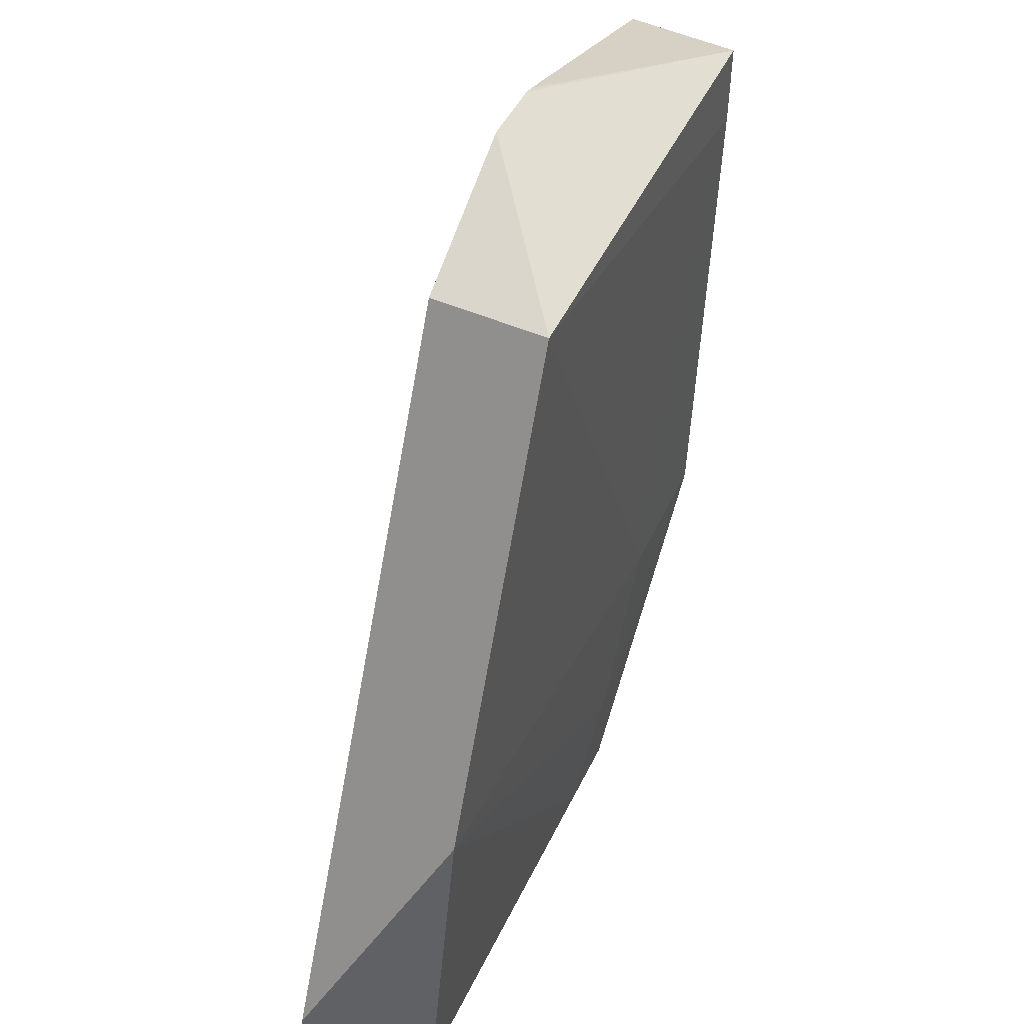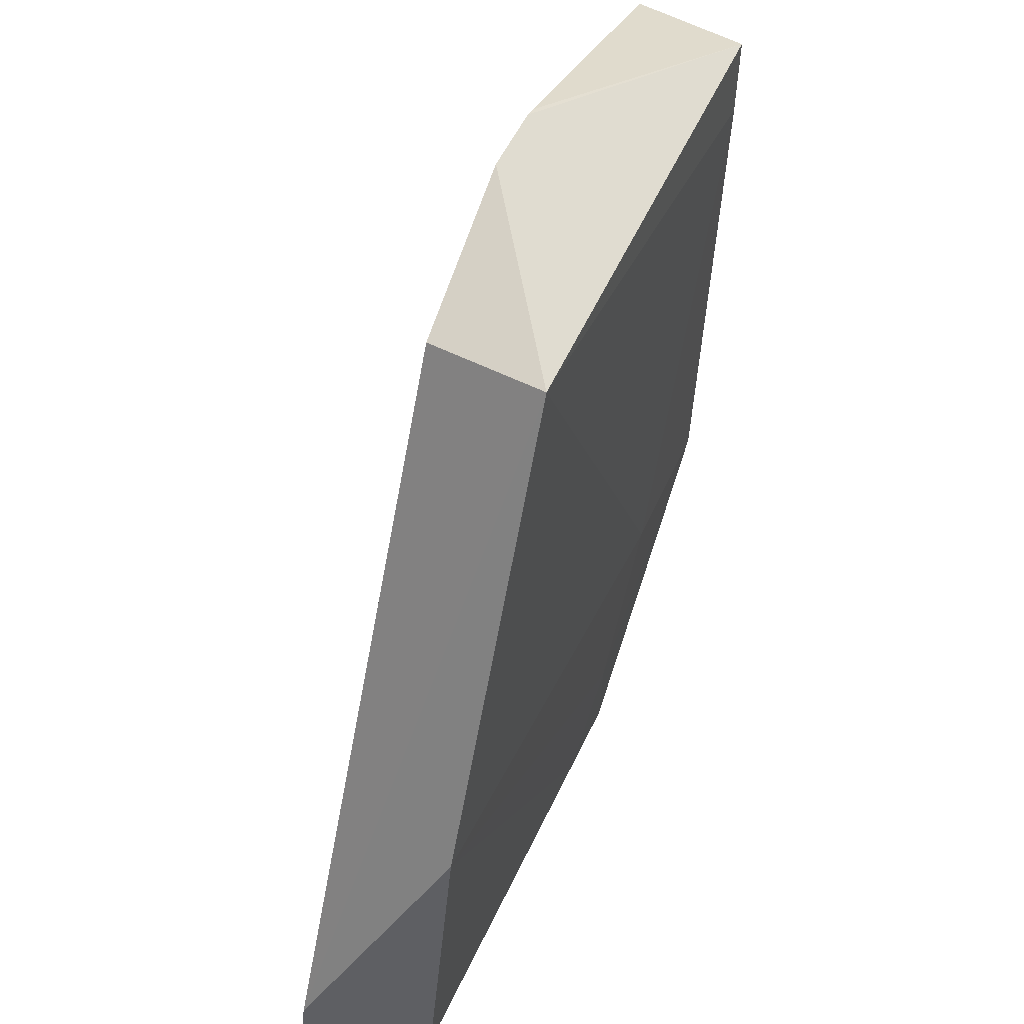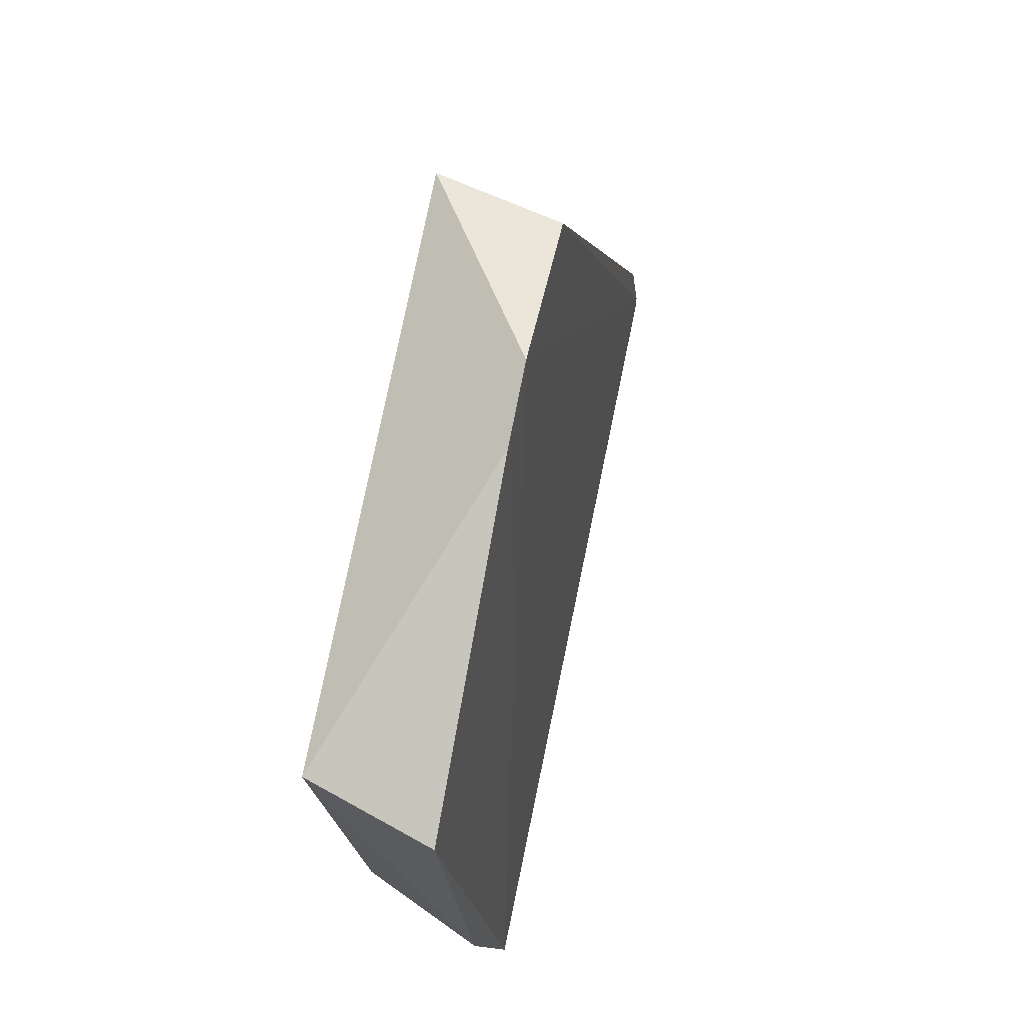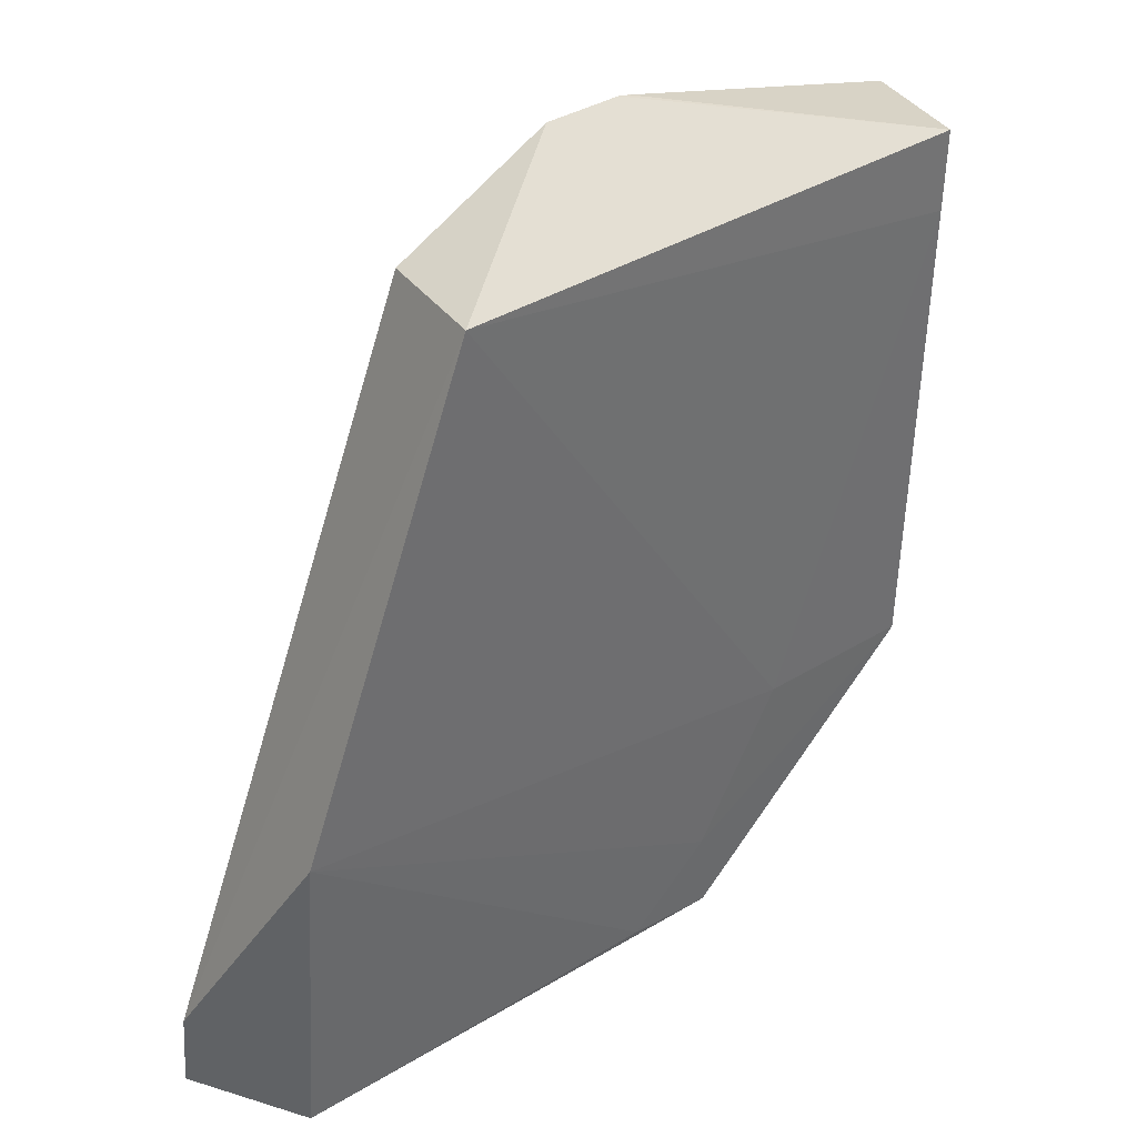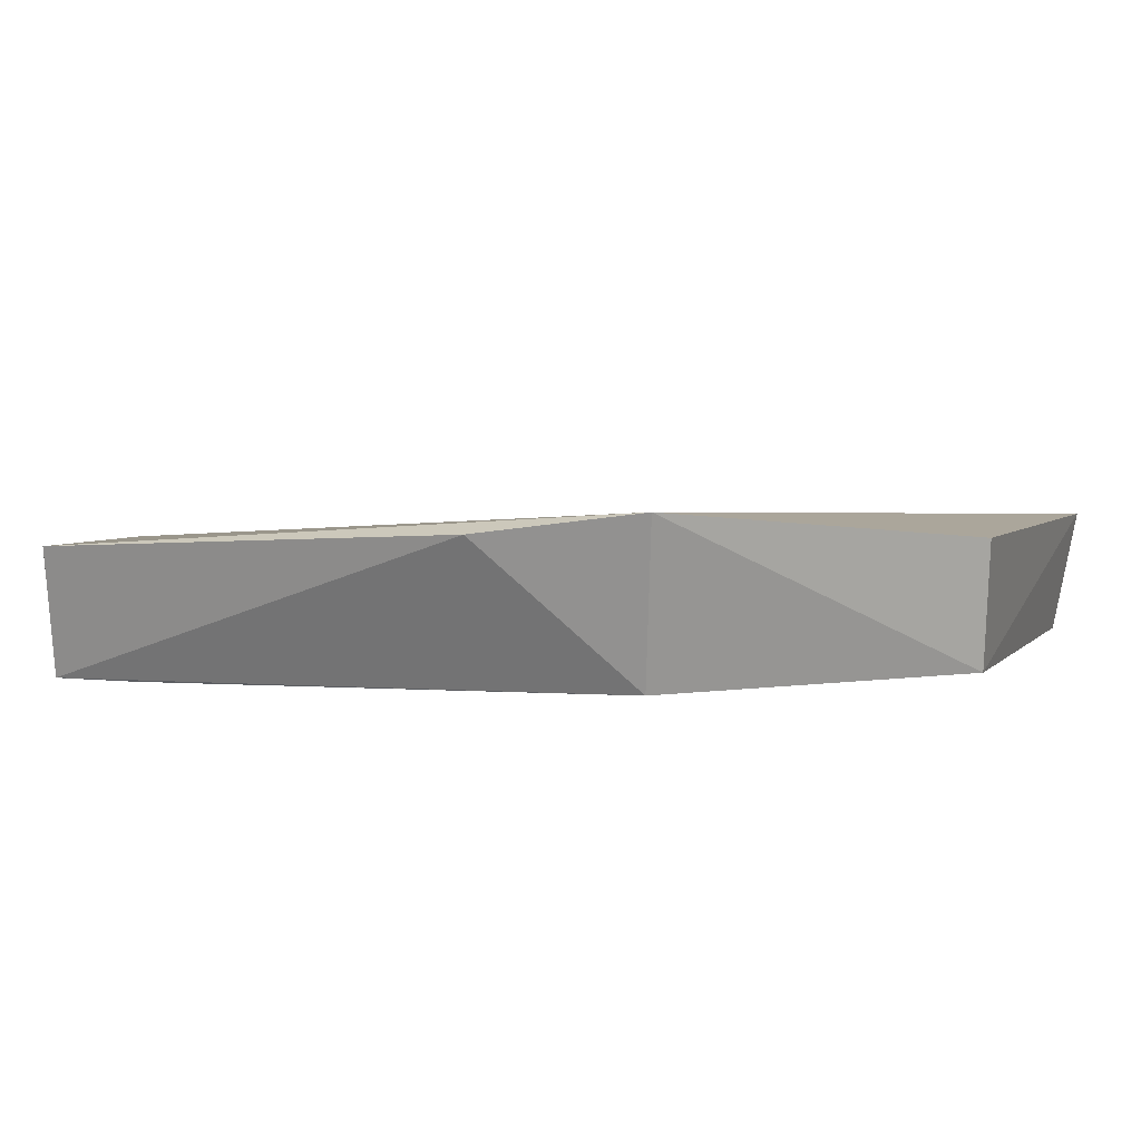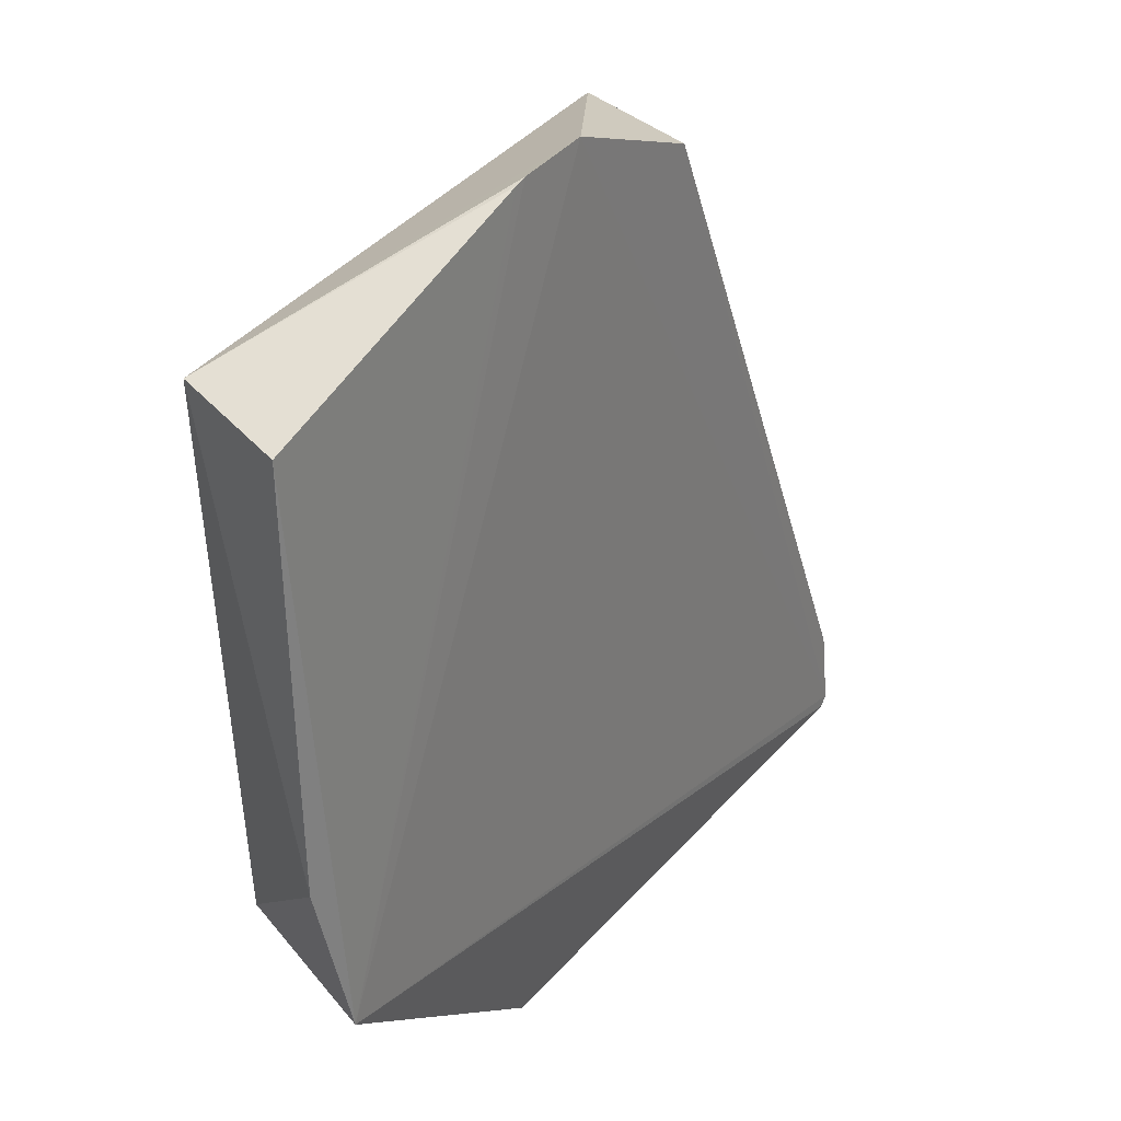
<metadata>
{"format":"obj","ext":"obj","renderer":"f3d","projection":"perspective","resolution":1024,"background":"white","views":[{"elev":38.3,"azim":119.4,"up":"+Y"},{"elev":44.8,"azim":120.0,"up":"+Y"},{"elev":75.1,"azim":-70.0,"up":"+Y"},{"elev":34.0,"azim":147.9,"up":"+Y"},{"elev":11.4,"azim":-71.3,"up":"+Z"},{"elev":39.2,"azim":-46.3,"up":"+Y"}]}
</metadata>
<code>
v -0.267 -0.2366 0.01241
v -0.3584 -0.06864 0.01372
v -0.3837 -0.1881 0.0006798
v -0.3561 -0.06818 0.01335
v -0.4204 -0.1911 0.03584
v -0.4139 -0.08278 -0.0001853
v -0.3413 -0.06826 0.01103
v -0.3706 -0.2344 0.002579
v -0.3105 -0.0833 -0.01621
v -0.4175 -0.08349 0.02344
v -0.4152 -0.1887 0.005634
v -0.2653 -0.235 0.01204
v -0.3717 -0.2352 0.02587
v -0.4138 -0.09792 0.0003014
v -0.28 -0.174 -0.01484
v -0.4238 -0.1617 0.03123
v -0.3686 -0.2182 0.0008547
v -0.3116 -0.08361 0.006968
v -0.2794 -0.2341 -0.009278
v -0.3537 -0.2332 7.89e-05
v -0.2655 -0.22 0.0105
f 5 4 2
f 6 2 4
f 7 4 5
f 7 6 4
f 9 6 7
f 10 5 2
f 10 2 6
f 11 8 5
f 12 7 5
f 12 5 1
f 13 8 1
f 13 1 5
f 13 5 8
f 14 9 3
f 14 6 9
f 14 11 6
f 14 3 11
f 15 3 9
f 16 10 6
f 16 5 10
f 16 11 5
f 16 6 11
f 17 11 3
f 17 8 11
f 17 3 15
f 18 9 7
f 18 7 12
f 19 12 1
f 19 1 8
f 20 17 15
f 20 8 17
f 20 19 8
f 20 15 19
f 21 15 9
f 21 9 18
f 21 18 12
f 21 19 15
f 21 12 19

</code>
